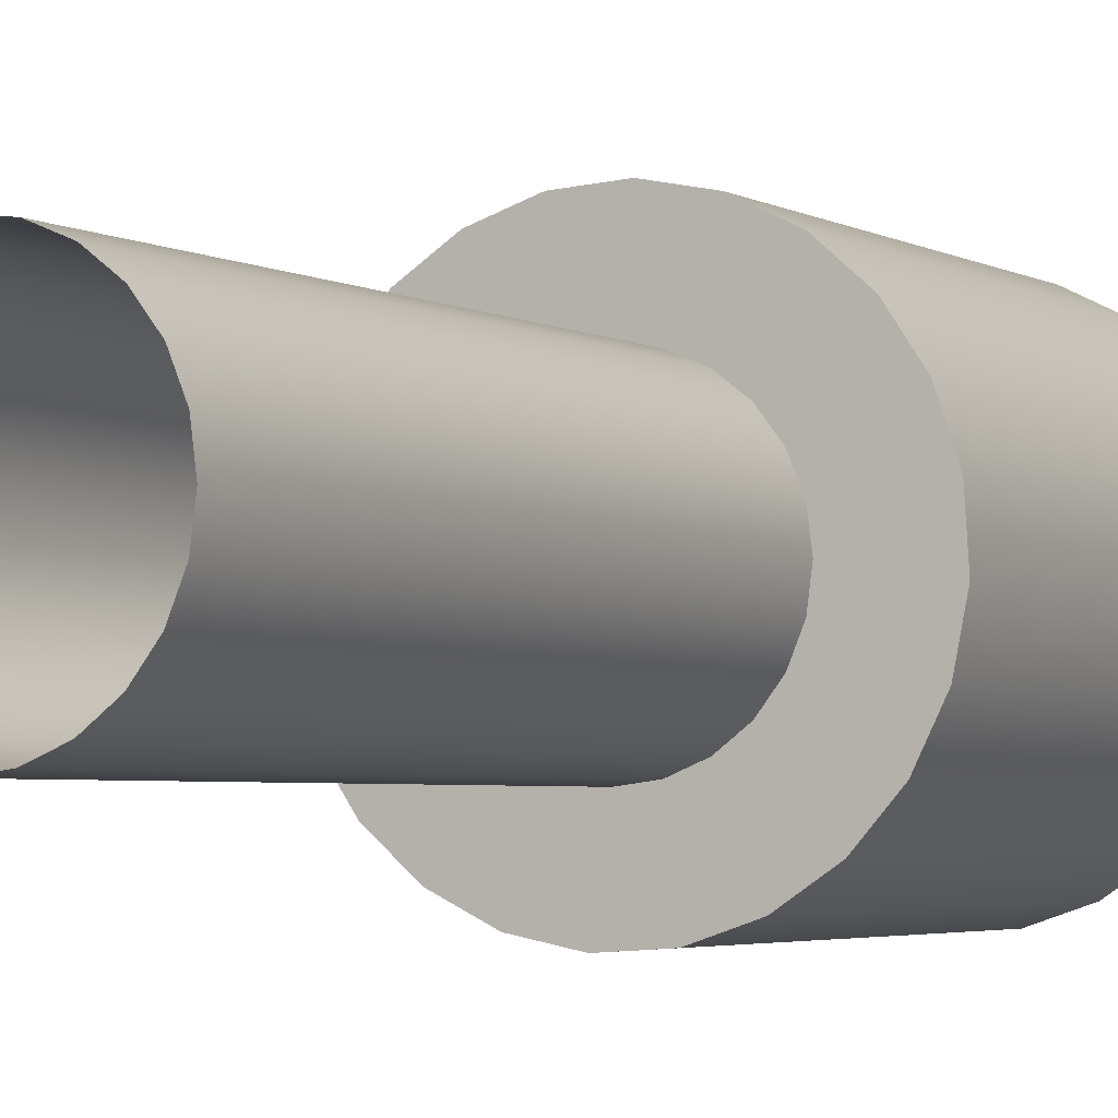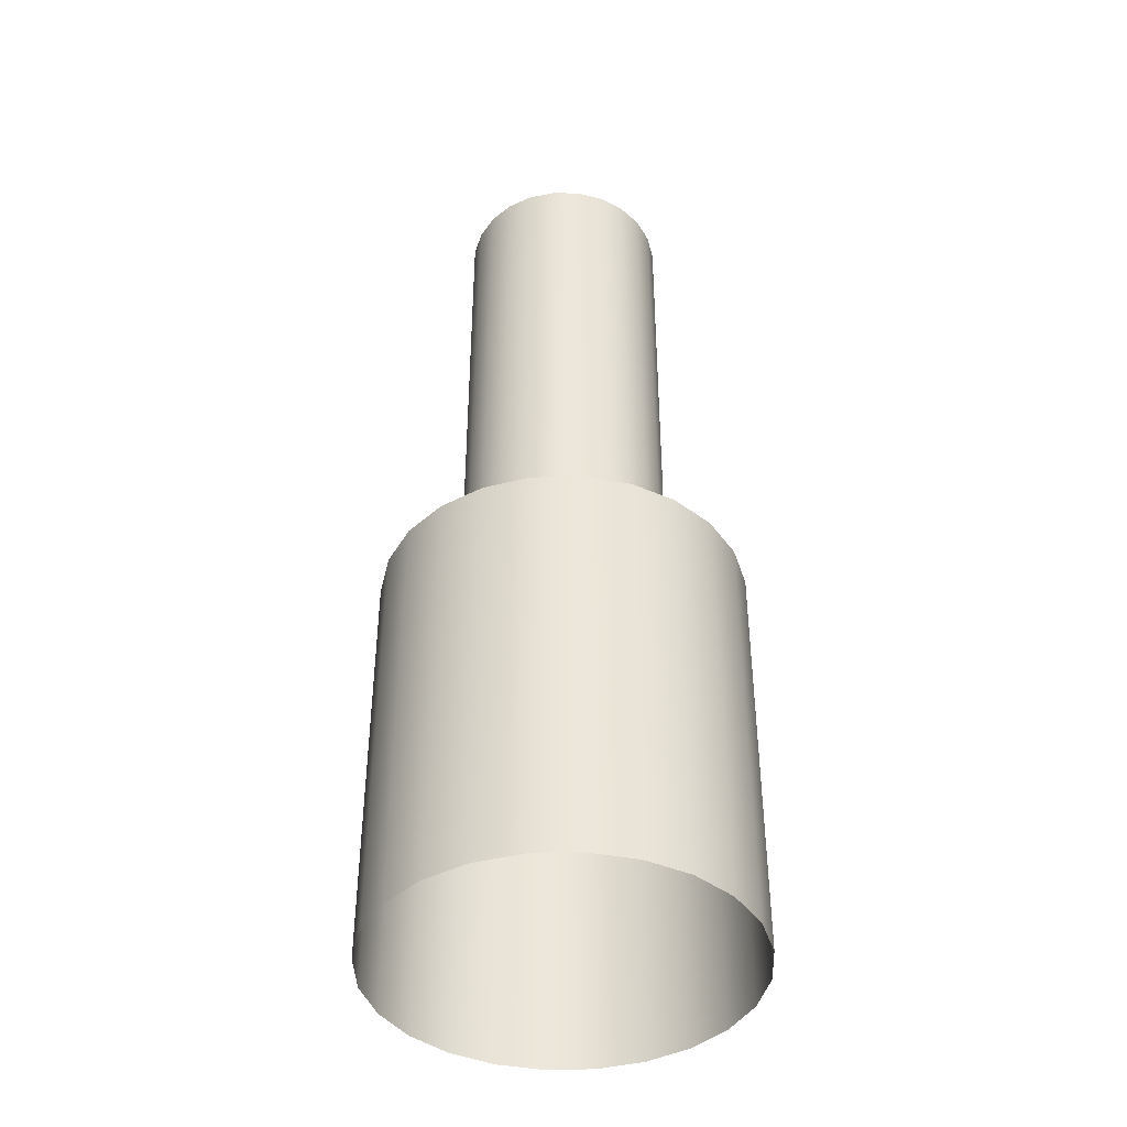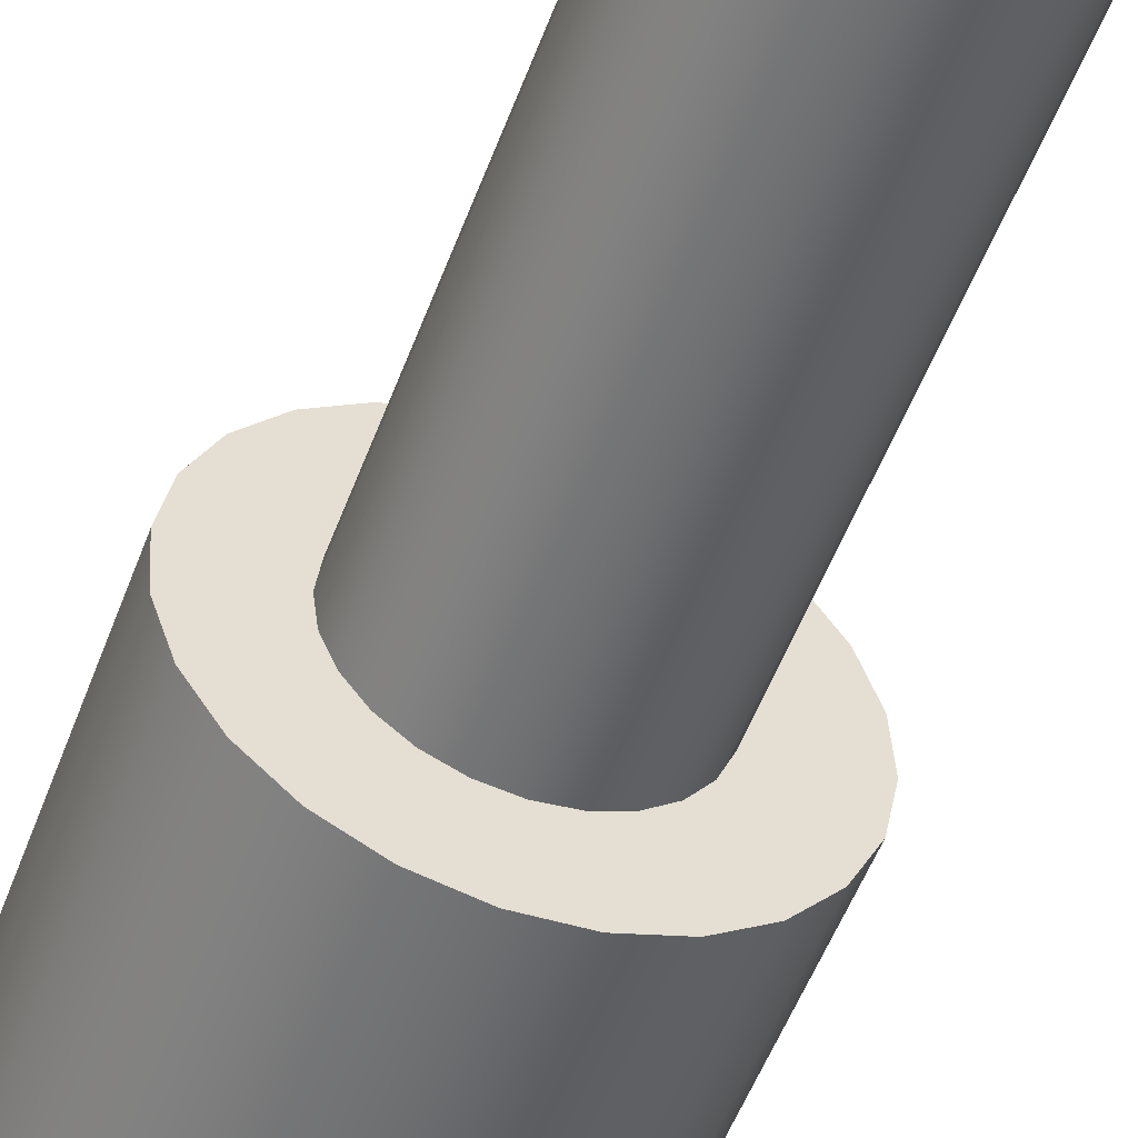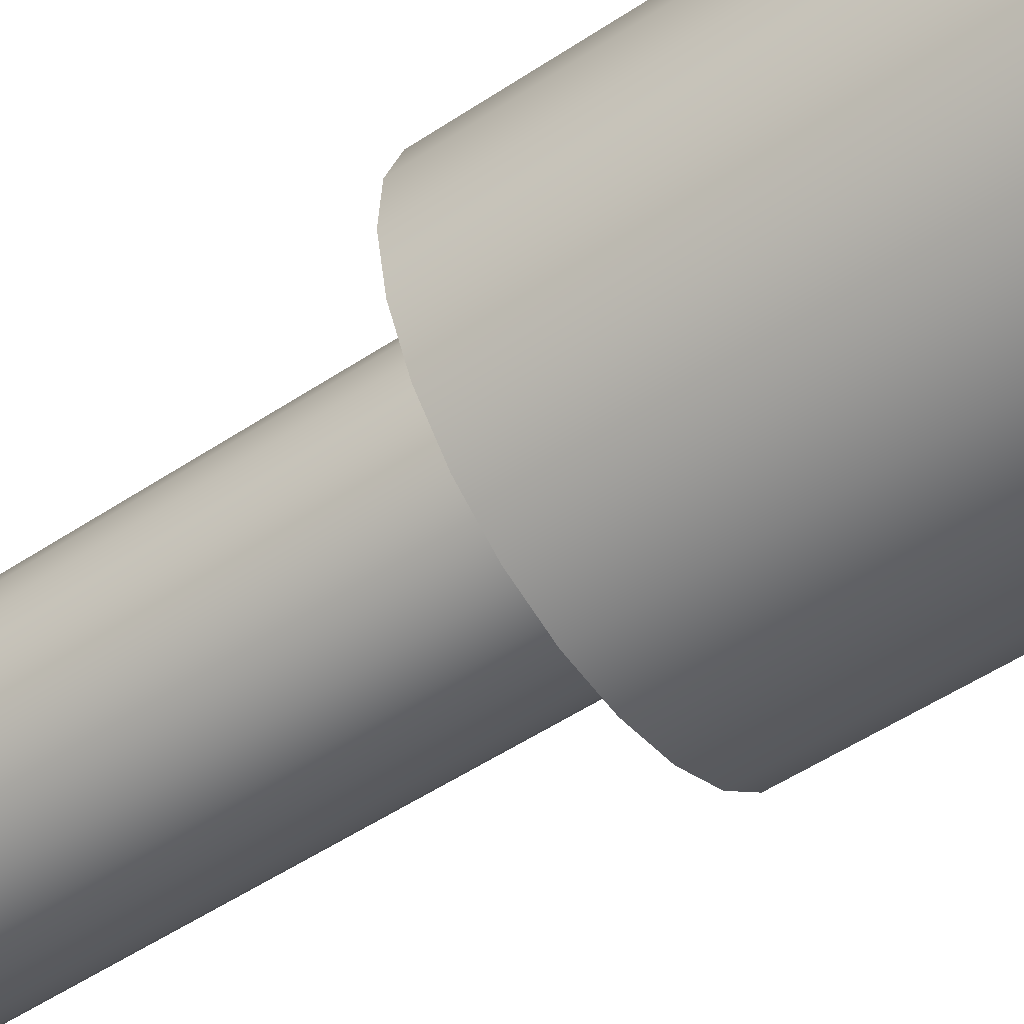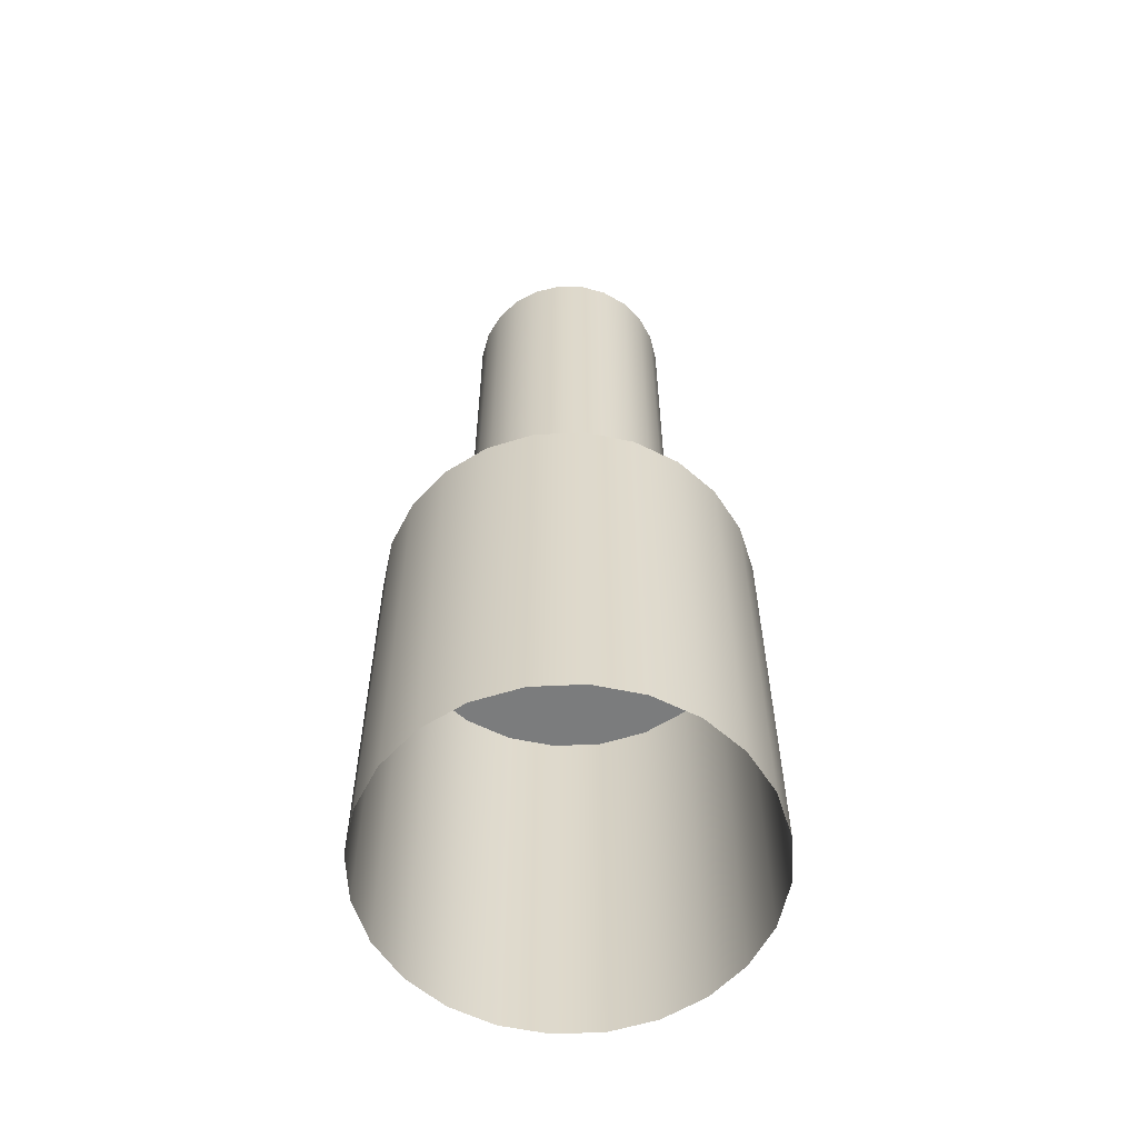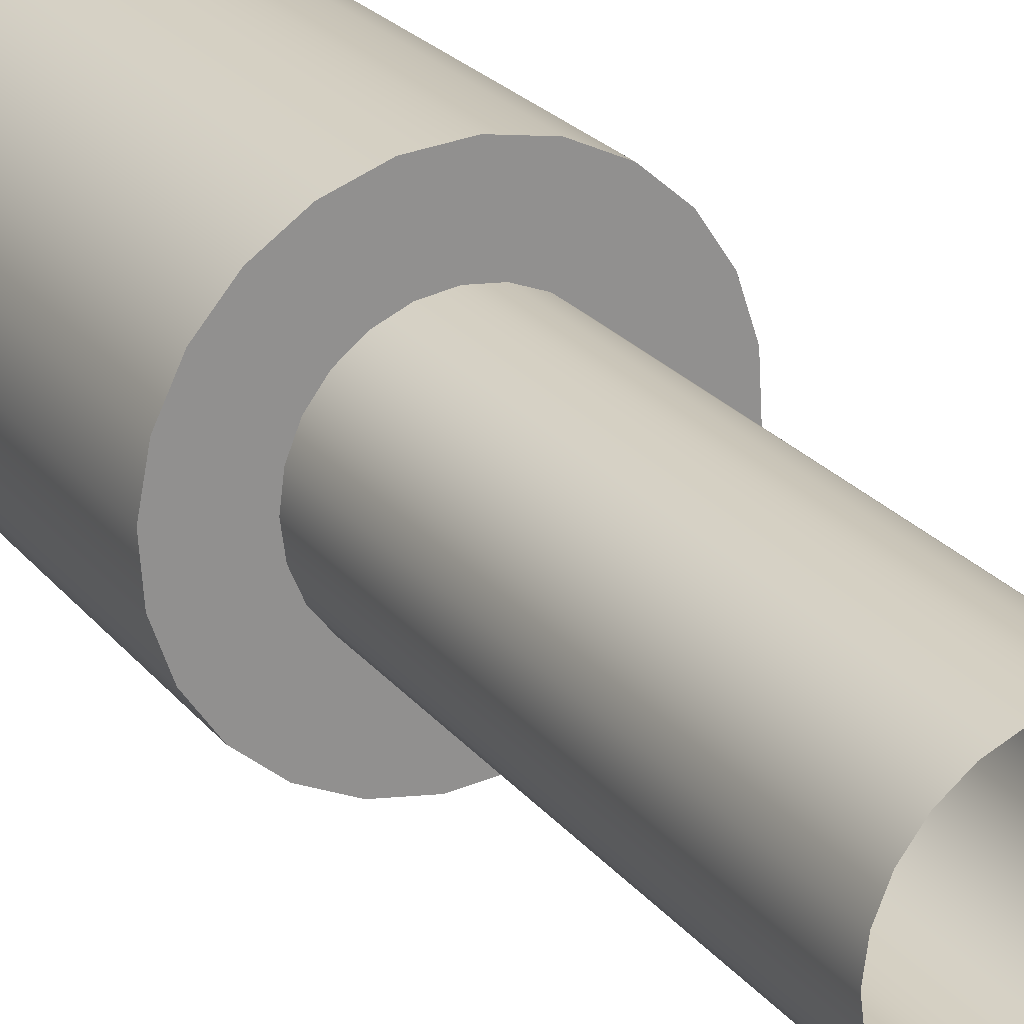
<metadata>
{"format":"obj","ext":"obj","renderer":"f3d","projection":"perspective","resolution":1024,"background":"white","views":[{"elev":-3.3,"azim":28.1,"up":"+Y"},{"elev":-41.6,"azim":-159.2,"up":"+Z"},{"elev":-53.5,"azim":-20.3,"up":"+Y"},{"elev":-52.3,"azim":125.7,"up":"+Y"},{"elev":-58.7,"azim":96.5,"up":"+Z"},{"elev":24.6,"azim":-29.4,"up":"+Y"}]}
</metadata>
<code>
o Component_1_24/Component_1/Group_26_1/Group_26/mesh36/mesh36-geometry#mesh36-geometry
v -0.1612 -0.8807 -0.1467
v -0.1614 -0.8816 -0.1392
v -0.1614 -0.8816 -0.1467
v -0.1612 -0.8807 -0.1392
v -0.1614 -0.8824 -0.1392
v -0.1609 -0.8799 -0.1467
v -0.1614 -0.8824 -0.1467
v -0.1609 -0.8799 -0.1392
v -0.1611 -0.8832 -0.1392
v -0.1603 -0.8793 -0.1467
v -0.1611 -0.8832 -0.1467
v -0.1603 -0.8793 -0.1392
v -0.1606 -0.884 -0.1392
v -0.1596 -0.8788 -0.1392
v -0.1606 -0.884 -0.1467
v -0.1596 -0.8788 -0.1467
v -0.1598 -0.8808 -0.1392
v -0.16 -0.8818 -0.1392
v -0.16 -0.8845 -0.1467
v -0.1588 -0.8785 -0.1392
v -0.1595 -0.8804 -0.1392
v -0.1599 -0.8813 -0.1392
v -0.16 -0.8845 -0.1392
v -0.1588 -0.8785 -0.1467
v -0.1591 -0.8801 -0.1392
v -0.1598 -0.8808 -0.1297
v -0.1599 -0.8813 -0.1297
v -0.1599 -0.8823 -0.1392
v -0.16 -0.8818 -0.1297
v -0.1592 -0.8849 -0.1467
v -0.1579 -0.8785 -0.1392
v -0.1586 -0.88 -0.1392
v -0.1591 -0.8801 -0.1297
v -0.1595 -0.8804 -0.1297
v -0.1598 -0.8827 -0.1392
v -0.1599 -0.8823 -0.1297
v -0.1592 -0.8849 -0.1392
v -0.1579 -0.8785 -0.1467
v -0.1581 -0.8799 -0.1392
v -0.1586 -0.88 -0.1297
v -0.1595 -0.8831 -0.1392
v -0.1598 -0.8827 -0.1297
v -0.1583 -0.8851 -0.1467
v -0.1571 -0.8786 -0.1392
v -0.1576 -0.88 -0.1392
v -0.1581 -0.8799 -0.1297
v -0.1595 -0.8831 -0.1297
v -0.1591 -0.8834 -0.1392
v -0.1583 -0.8851 -0.1392
v -0.1571 -0.8786 -0.1467
v -0.1572 -0.8801 -0.1392
v -0.1576 -0.88 -0.1297
v -0.1586 -0.8836 -0.1392
v -0.1575 -0.885 -0.1467
v -0.1563 -0.879 -0.1392
v -0.1568 -0.8804 -0.1392
v -0.1572 -0.8801 -0.1297
v -0.1591 -0.8834 -0.1297
v -0.1581 -0.8837 -0.1392
v -0.1575 -0.885 -0.1392
v -0.1563 -0.879 -0.1467
v -0.1563 -0.8813 -0.1392
v -0.1565 -0.8808 -0.1392
v -0.1568 -0.8804 -0.1297
v -0.1586 -0.8836 -0.1297
v -0.1576 -0.8836 -0.1392
v -0.1567 -0.8847 -0.1467
v -0.1556 -0.8796 -0.1392
v -0.1562 -0.8818 -0.1392
v -0.1581 -0.8837 -0.1297
v -0.1572 -0.8834 -0.1392
v -0.1567 -0.8847 -0.1392
v -0.1556 -0.8796 -0.1467
v -0.1559 -0.8843 -0.1392
v -0.1563 -0.8813 -0.1297
v -0.1565 -0.8808 -0.1297
v -0.1576 -0.8836 -0.1297
v -0.1568 -0.8831 -0.1392
v -0.1559 -0.8843 -0.1467
v -0.1551 -0.8803 -0.1467
v -0.1554 -0.8836 -0.1392
v -0.1563 -0.8823 -0.1392
v -0.1562 -0.8818 -0.1297
v -0.1572 -0.8834 -0.1297
v -0.1565 -0.8827 -0.1392
v -0.1551 -0.8803 -0.1392
v -0.1568 -0.8831 -0.1297
v -0.1565 -0.8827 -0.1297
v -0.1549 -0.8811 -0.1467
v -0.155 -0.8828 -0.1392
v -0.1554 -0.8836 -0.1467
v -0.1563 -0.8823 -0.1297
v -0.1549 -0.8811 -0.1392
v -0.1548 -0.882 -0.1467
v -0.1548 -0.882 -0.1392
v -0.155 -0.8828 -0.1467
f 1 2 3
f 2 1 4
f 3 2 1
f 4 1 2
f 5 3 2
f 2 3 5
f 6 4 1
f 1 4 6
f 4 5 2
f 2 5 4
f 3 5 7
f 7 5 3
f 4 6 8
f 8 6 4
f 4 9 5
f 5 9 4
f 9 7 5
f 5 7 9
f 10 8 6
f 6 8 10
f 8 9 4
f 4 9 8
f 7 9 11
f 11 9 7
f 8 10 12
f 12 10 8
f 8 13 9
f 9 13 8
f 13 11 9
f 9 11 13
f 10 14 12
f 12 14 10
f 12 13 8
f 8 13 12
f 11 13 15
f 15 13 11
f 14 10 16
f 16 10 14
f 14 17 12
f 12 17 14
f 18 13 12
f 12 13 18
f 13 19 15
f 15 19 13
f 16 20 14
f 14 20 16
f 14 21 17
f 17 21 14
f 12 17 22
f 22 17 12
f 18 23 13
f 13 23 18
f 12 22 18
f 18 22 12
f 19 13 23
f 23 13 19
f 20 16 24
f 24 16 20
f 20 25 14
f 14 25 20
f 14 25 21
f 21 25 14
f 21 26 17
f 17 26 21
f 17 27 22
f 22 27 17
f 28 23 18
f 18 23 28
f 22 29 18
f 18 29 22
f 23 30 19
f 19 30 23
f 24 31 20
f 20 31 24
f 20 32 25
f 25 32 20
f 33 21 25
f 25 21 33
f 26 21 34
f 34 21 26
f 27 17 26
f 26 17 27
f 29 22 27
f 27 22 29
f 35 23 28
f 28 23 35
f 18 36 28
f 28 36 18
f 36 18 29
f 29 18 36
f 30 23 37
f 37 23 30
f 31 24 38
f 38 24 31
f 31 39 20
f 20 39 31
f 20 39 32
f 32 39 20
f 40 25 32
f 32 25 40
f 21 33 34
f 34 33 21
f 25 40 33
f 33 40 25
f 41 23 35
f 35 23 41
f 28 42 35
f 35 42 28
f 42 28 36
f 36 28 42
f 41 37 23
f 23 37 41
f 37 43 30
f 30 43 37
f 38 44 31
f 31 44 38
f 31 45 39
f 39 45 31
f 46 32 39
f 39 32 46
f 32 46 40
f 40 46 32
f 35 47 41
f 41 47 35
f 47 35 42
f 42 35 47
f 48 37 41
f 41 37 48
f 43 37 49
f 49 37 43
f 44 38 50
f 50 38 44
f 44 51 31
f 31 51 44
f 31 51 45
f 45 51 31
f 52 39 45
f 45 39 52
f 39 52 46
f 46 52 39
f 47 48 41
f 41 48 47
f 53 37 48
f 48 37 53
f 53 49 37
f 37 49 53
f 49 54 43
f 43 54 49
f 50 55 44
f 44 55 50
f 44 56 51
f 51 56 44
f 57 45 51
f 51 45 57
f 45 57 52
f 52 57 45
f 48 47 58
f 58 47 48
f 58 53 48
f 48 53 58
f 59 49 53
f 53 49 59
f 54 49 60
f 60 49 54
f 55 50 61
f 61 50 55
f 55 62 44
f 44 62 55
f 44 63 56
f 56 63 44
f 64 51 56
f 56 51 64
f 51 64 57
f 57 64 51
f 53 58 65
f 65 58 53
f 66 49 59
f 59 49 66
f 65 59 53
f 53 59 65
f 66 60 49
f 49 60 66
f 60 67 54
f 54 67 60
f 61 68 55
f 55 68 61
f 55 69 62
f 62 69 55
f 44 62 63
f 63 62 44
f 63 64 56
f 56 64 63
f 70 66 59
f 59 66 70
f 59 65 70
f 70 65 59
f 71 60 66
f 66 60 71
f 67 60 72
f 72 60 67
f 68 61 73
f 73 61 68
f 68 74 55
f 55 74 68
f 55 74 69
f 69 74 55
f 69 75 62
f 62 75 69
f 62 76 63
f 63 76 62
f 64 63 76
f 76 63 64
f 66 70 77
f 77 70 66
f 78 60 71
f 71 60 78
f 77 71 66
f 66 71 77
f 78 72 60
f 60 72 78
f 72 79 67
f 67 79 72
f 80 68 73
f 73 68 80
f 68 81 74
f 74 81 68
f 74 82 69
f 69 82 74
f 75 69 83
f 83 69 75
f 76 62 75
f 75 62 76
f 84 78 71
f 71 78 84
f 71 77 84
f 84 77 71
f 85 72 78
f 78 72 85
f 79 72 74
f 74 72 79
f 68 80 86
f 86 80 68
f 86 81 68
f 68 81 86
f 81 79 74
f 74 79 81
f 82 74 72
f 72 74 82
f 82 83 69
f 69 83 82
f 78 84 87
f 87 84 78
f 82 72 85
f 85 72 82
f 78 88 85
f 85 88 78
f 89 86 80
f 80 86 89
f 86 90 81
f 81 90 86
f 79 81 91
f 91 81 79
f 83 82 92
f 92 82 83
f 88 78 87
f 87 78 88
f 85 92 82
f 82 92 85
f 92 85 88
f 88 85 92
f 86 89 93
f 93 89 86
f 93 90 86
f 86 90 93
f 90 91 81
f 81 91 90
f 94 93 89
f 89 93 94
f 90 93 95
f 95 93 90
f 91 90 96
f 96 90 91
f 93 94 95
f 95 94 93
f 95 96 90
f 90 96 95
f 96 95 94
f 94 95 96

</code>
